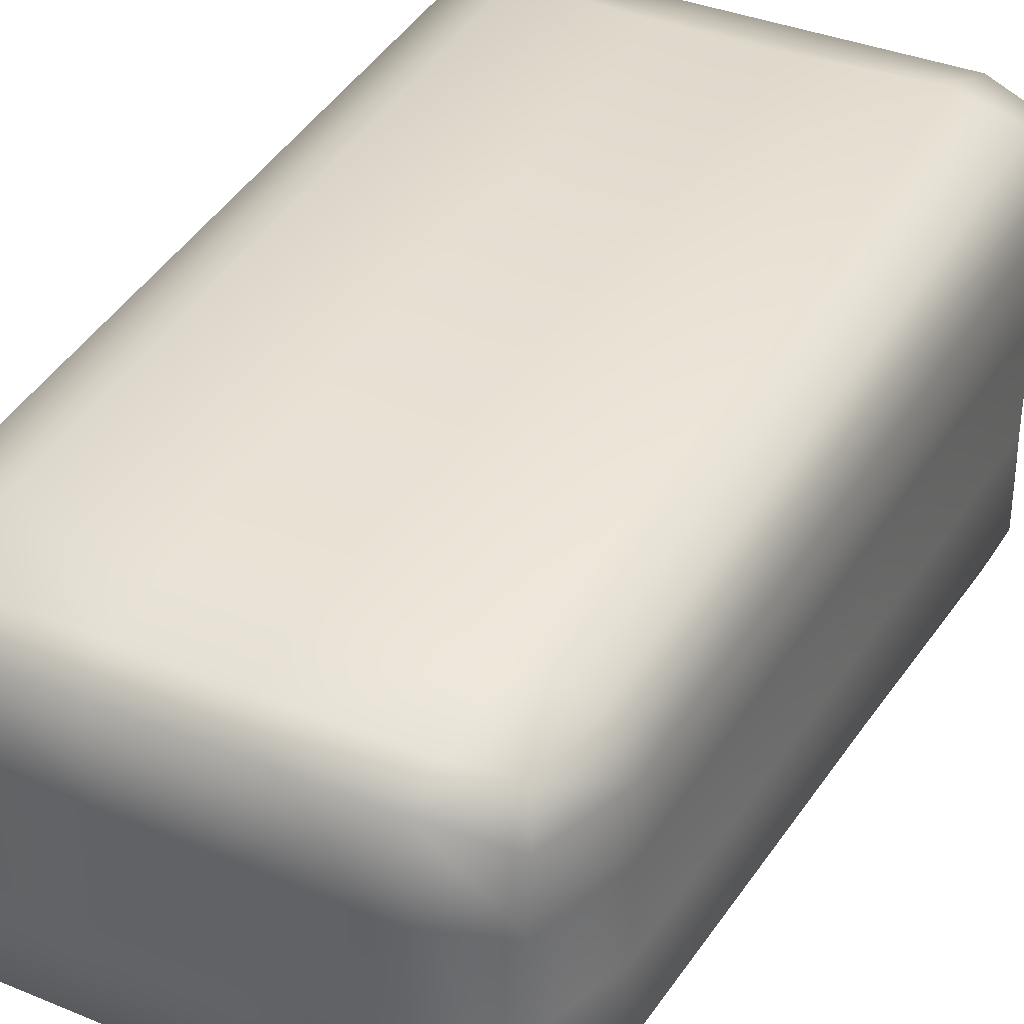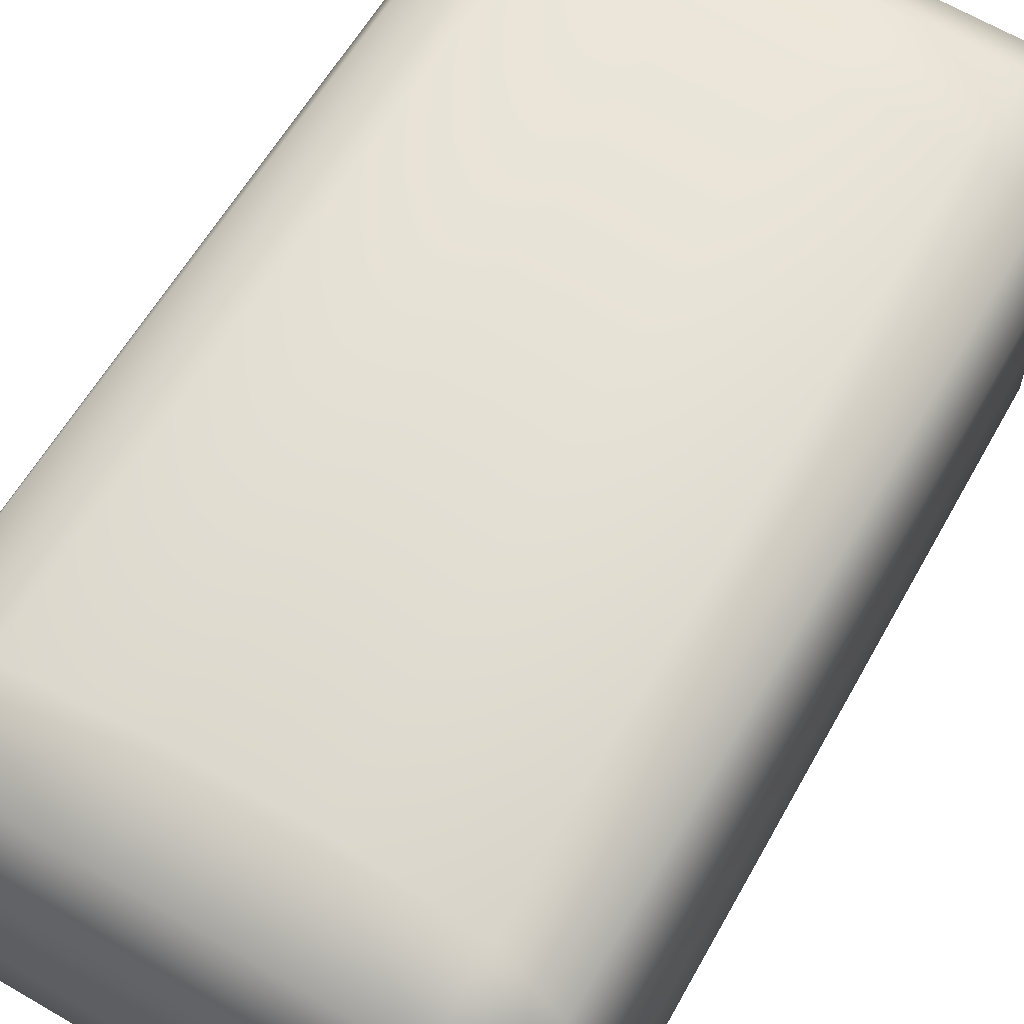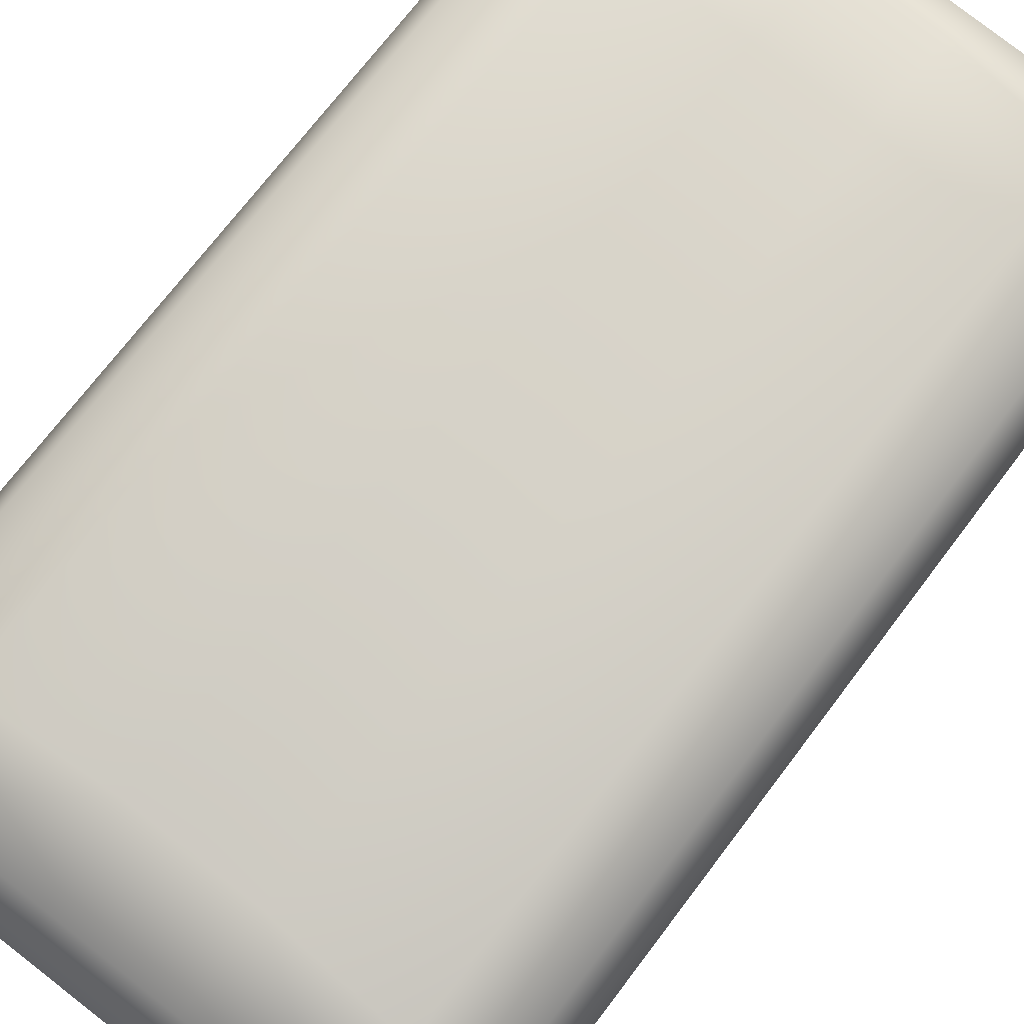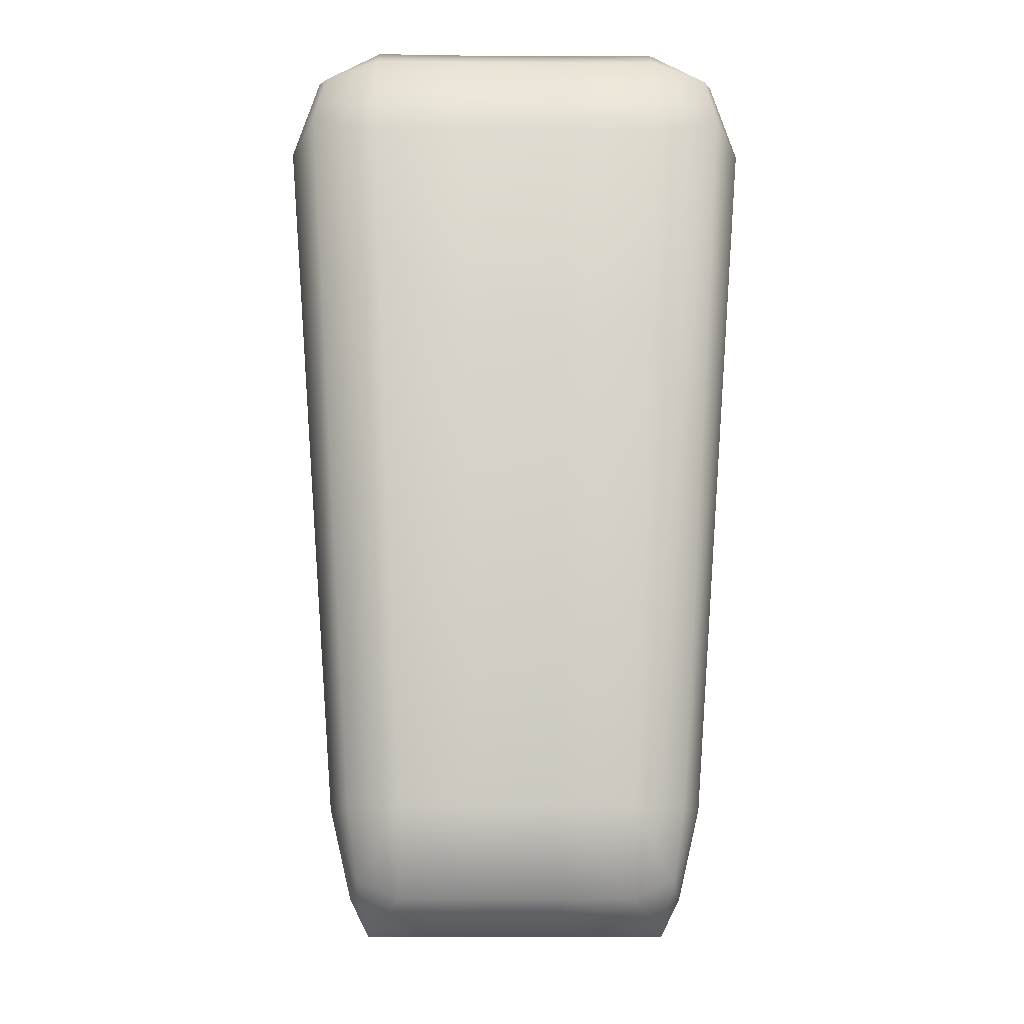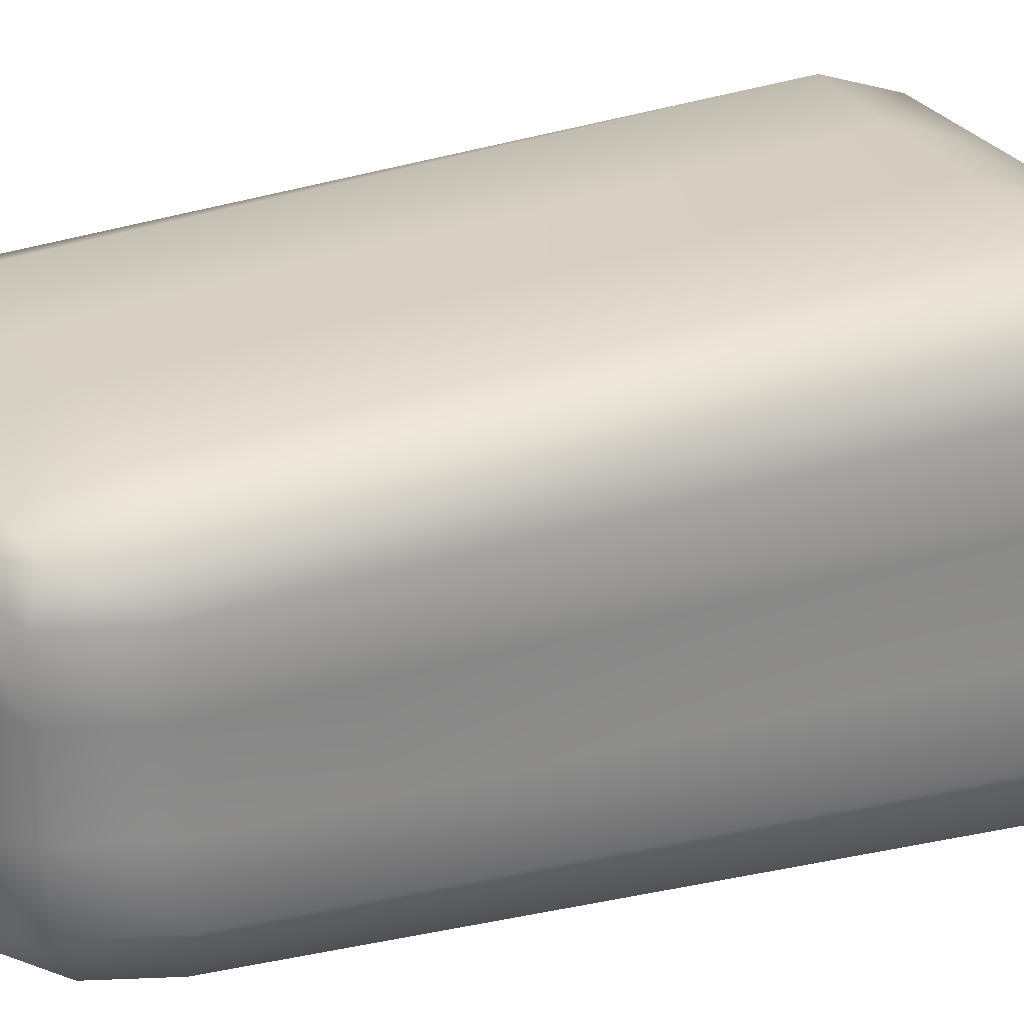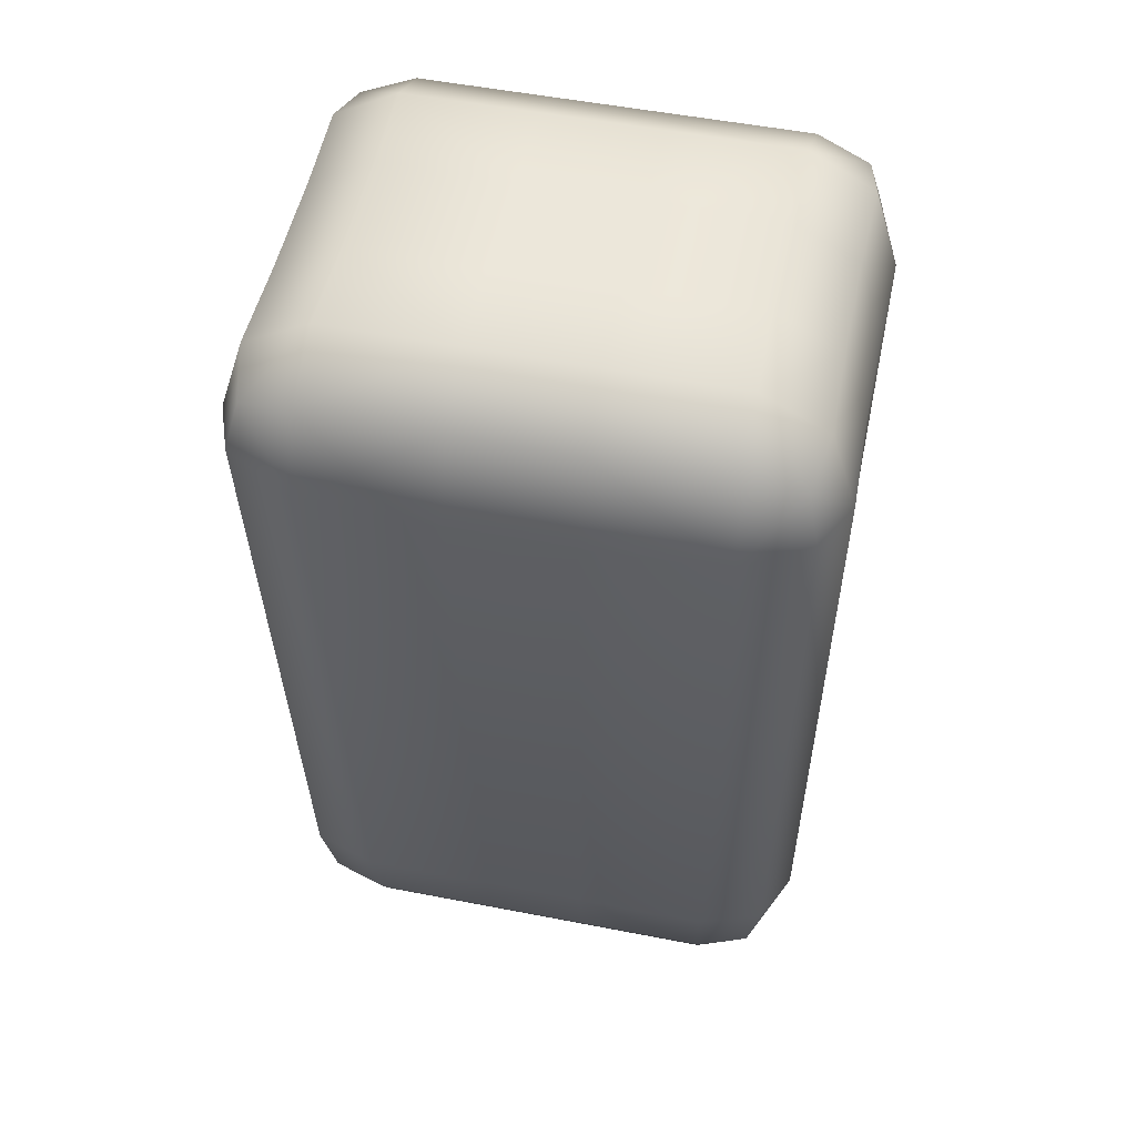
<metadata>
{"format":"obj","ext":"obj","renderer":"f3d","projection":"perspective","resolution":1024,"background":"white","views":[{"elev":36.6,"azim":-151.8,"up":"+Y"},{"elev":66.1,"azim":30.2,"up":"+Y"},{"elev":79.6,"azim":37.8,"up":"+Y"},{"elev":-11.3,"azim":89.1,"up":"+Z"},{"elev":26.4,"azim":-113.6,"up":"+Y"},{"elev":52.5,"azim":11.8,"up":"+Z"}]}
</metadata>
<code>
g Humanoid.129
v 6.383e-17 -0.06685 1.233
v 0 -0.05218 1.04
v -0.01465 -0.05218 1.04
v -0.01636 -0.06685 1.233
v 0.01636 -0.06685 1.233
v 0.01465 -0.05218 1.04
v 0 -0.05218 1.04
v -0.01636 -0.06685 1.233
v -0.01465 -0.05218 1.04
v -0.05143 -0.0522 1.04
v -0.05314 -0.06687 1.235
v -0.01634 -0.05931 1.258
v -0.05295 -0.05933 1.258
v -0.0525 0.04113 1.268
v -0.06773 0.056 1.253
v -0.05295 0.05933 1.258
v -0.0707 0.04114 1.258
v -0.05186 0.01532 1.268
v -0.07824 0.04115 1.234
v -0.07006 0.01532 1.258
v -0.0776 0.01532 1.234
v -0.0776 -0.01532 1.234
v -0.07006 -0.01532 1.258
v -0.07115 0.05934 1.239
v -0.07652 0.03213 1.04
v -0.06944 0.04633 1.04
v -0.0776 0.01532 1.234
v -0.07588 0.01196 1.04
v -0.05314 0.06687 1.235
v -0.06944 0.04633 1.04
v -0.05295 0.05933 1.258
v -0.05143 0.0522 1.04
v -0.07588 -0.01196 1.04
v -0.07588 0.01196 1.04
v -0.07824 -0.04115 1.234
v -0.07652 -0.03213 1.04
v -0.06944 -0.04633 1.04
v -0.0707 -0.04114 1.258
v -0.07115 -0.05934 1.239
v -0.05143 -0.0522 1.04
v -0.05314 -0.06687 1.235
v -0.06773 -0.056 1.253
v -0.05295 -0.05933 1.258
v -0.0525 -0.04113 1.268
v -0.05186 -0.01532 1.268
v -0.01628 -0.04111 1.268
v -0.01634 -0.05931 1.258
v -0.0162 0.01532 1.268
v -0.0162 -0.01532 1.268
v 3.43e-16 -0.04111 1.268
v 1.816e-16 -0.05931 1.258
v 8.009e-16 -0.01532 1.268
v 1.409e-15 0.01532 1.268
v -0.01628 0.04111 1.268
v 5.855e-16 0.04111 1.268
v 2.882e-16 0.05931 1.258
v -0.01634 0.05931 1.258
v 9.901e-17 0.06685 1.233
v 0.01634 0.05931 1.258
v -0.01636 0.06685 1.233
v -0.01465 0.05218 1.04
v 0 0.05218 1.04
v 0.01636 0.06685 1.233
v 0 0.0463 1.015
v -0.01462 0.0463 1.015
v 0.01465 0.05218 1.04
v 0 0.04111 1.004
v 0.01462 0.0463 1.015
v -0.01457 0.04111 1.004
v 0 0.01532 1.004
v -0.05124 0.04631 1.015
v -0.05078 0.04113 1.004
v -0.01449 0.01532 1.004
v 0 -0.01532 1.004
v -0.01449 -0.01532 1.004
v 0 -0.04111 1.004
v -0.05014 0.01532 1.004
v -0.01457 -0.04111 1.004
v 0 -0.0463 1.015
v -0.05014 -0.01532 1.004
v -0.05078 -0.04113 1.004
v -0.01462 -0.0463 1.015
v -0.01462 -0.0463 1.015
v -0.05124 -0.04631 1.015
v 0 -0.05218 1.04
v -0.01465 -0.05218 1.04
v -0.06601 -0.04372 1.019
v -0.05143 -0.0522 1.04
v -0.06944 -0.04633 1.04
v -0.07652 -0.03213 1.04
v -0.06898 -0.03212 1.015
v -0.05014 -0.01532 1.004
v -0.06834 -0.01196 1.015
v -0.07588 -0.01196 1.04
v -0.07588 0.01196 1.04
v -0.06834 0.01196 1.015
v -0.06898 0.03212 1.015
v -0.07652 0.03213 1.04
v -0.06601 0.04372 1.019
v -0.06944 0.04633 1.04
v -0.05124 0.04631 1.015
v -0.05124 0.04631 1.015
v -0.06601 0.04372 1.019
v -0.06898 0.03212 1.015
v -0.01636 -0.06685 1.233
v -0.01634 -0.05931 1.258
v 1.816e-16 -0.05931 1.258
v 6.383e-17 -0.06685 1.233
v 0.01636 -0.06685 1.233
v 6.383e-17 -0.06685 1.233
v 0.01634 -0.05931 1.258
v 0.01634 -0.05931 1.258
v 3.43e-16 -0.04111 1.268
v 0.01628 -0.04111 1.268
v 0.0162 -0.01532 1.268
v 8.009e-16 -0.01532 1.268
v 1.409e-15 0.01532 1.268
v 0.0162 0.01532 1.268
v 0.05186 -0.01532 1.268
v 0.01628 0.04111 1.268
v 5.855e-16 0.04111 1.268
v 2.882e-16 0.05931 1.258
v 0.0525 0.04113 1.268
v 0.05186 0.01532 1.268
v 0.05295 0.05933 1.258
v 0.05314 0.06687 1.235
v 0.06773 0.056 1.253
v 0.05295 0.05933 1.258
v 0.0707 0.04114 1.258
v 0.05143 0.0522 1.04
v 0.06944 0.04633 1.04
v 0.07115 0.05934 1.239
v 0.07824 0.04115 1.234
v 0.07006 0.01532 1.258
v 0.07652 0.03213 1.04
v 0.06944 0.04633 1.04
v 0.0776 0.01532 1.234
v 0.0776 0.01532 1.234
v 0.07588 0.01196 1.04
v 0.07588 -0.01196 1.04
v 0.0776 -0.01532 1.234
v 0.07006 -0.01532 1.258
v 0.07824 -0.04115 1.234
v 0.07652 -0.03213 1.04
v 0.06944 -0.04633 1.04
v 0.0525 -0.04113 1.268
v 0.0707 -0.04114 1.258
v 0.07115 -0.05934 1.239
v 0.05143 -0.0522 1.04
v 0.05314 -0.06687 1.235
v 0.06773 -0.056 1.253
v 0.05295 -0.05933 1.258
v 0.05314 -0.06687 1.235
v 0.01636 -0.06685 1.233
v 0.05295 -0.05933 1.258
v 0.01636 -0.06685 1.233
v 0.05143 -0.0522 1.04
v 0.01465 -0.05218 1.04
v 0.05124 -0.04631 1.015
v 0.01462 -0.0463 1.015
v 0.06944 -0.04633 1.04
v 0.06601 -0.04372 1.019
v 0.05124 -0.04631 1.015
v 0.07652 -0.03213 1.04
v 0.06944 -0.04633 1.04
v 0.06898 -0.03212 1.015
v 0.06834 -0.01196 1.015
v 0.07588 -0.01196 1.04
v 0.07588 0.01196 1.04
v 0.05078 -0.04113 1.004
v 0.05124 -0.04631 1.015
v 0.01462 -0.0463 1.015
v 0.05014 -0.01532 1.004
v 0.01457 -0.04111 1.004
v 0 -0.0463 1.015
v 0.05014 -0.01532 1.004
v 0 -0.04111 1.004
v 0.06834 0.01196 1.015
v 0.05014 0.01532 1.004
v 0.01449 -0.01532 1.004
v 0 -0.01532 1.004
v 0.01449 0.01532 1.004
v 0 0.01532 1.004
v 0.06898 0.03212 1.015
v 0.07652 0.03213 1.04
v 0.05078 0.04113 1.004
v 0.06601 0.04372 1.019
v 0.06944 0.04633 1.04
v 0.05124 0.04631 1.015
v 0.01457 0.04111 1.004
v 0 0.04111 1.004
v 0 0.0463 1.015
v 0.05124 0.04631 1.015
v 0.06898 0.03212 1.015
v 0.06601 0.04372 1.019
v 0.05124 0.04631 1.015
v -0.05124 -0.04631 1.015
v -0.05143 -0.0522 1.04
v -0.01465 -0.05218 1.04
v -0.01462 -0.0463 1.015
v 0.01462 -0.0463 1.015
v 0 -0.05218 1.04
v 0.01465 -0.05218 1.04
g Humanoid.129_0
f 3 2 1
f 4 3 1
f 6 5 1
f 7 6 1
f 10 9 8
f 11 10 8
f 8 12 11
f 12 13 11
f 16 15 14
f 15 17 14
f 18 14 17
f 17 15 19
f 20 18 17
f 20 17 19
f 21 20 19
f 20 21 22
f 18 20 23
f 23 20 22
f 15 24 19
f 19 24 25
f 24 26 25
f 19 25 27
f 25 28 27
f 24 15 29
f 24 29 30
f 15 31 29
f 29 32 30
f 33 22 27
f 34 33 27
f 22 33 35
f 33 36 35
f 35 36 37
f 35 38 22
f 38 23 22
f 39 35 37
f 39 37 40
f 41 39 40
f 39 42 35
f 42 39 41
f 42 38 35
f 43 42 41
f 38 42 44
f 38 44 23
f 42 43 44
f 44 45 23
f 45 18 23
f 46 44 43
f 44 46 45
f 47 46 43
f 18 45 48
f 18 48 14
f 46 49 45
f 45 49 48
f 50 46 47
f 46 50 49
f 51 50 47
f 50 52 49
f 49 52 53
f 48 49 53
f 48 53 54
f 48 54 14
f 53 55 54
f 54 55 56
f 14 54 57
f 57 54 56
f 31 14 57
f 57 56 58
f 56 59 58
f 31 57 60
f 60 57 58
f 29 31 60
f 60 61 29
f 61 32 29
f 58 62 60
f 62 61 60
f 59 63 58
f 62 58 63
f 61 62 64
f 32 61 65
f 65 61 64
f 62 66 64
f 66 62 63
f 65 64 67
f 66 68 64
f 69 65 67
f 67 70 69
f 71 32 65
f 71 65 69
f 72 71 69
f 70 73 69
f 69 73 72
f 73 70 74
f 75 73 74
f 74 76 75
f 73 77 72
f 77 73 75
f 76 78 75
f 76 79 78
f 80 77 75
f 75 78 80
f 78 81 80
f 78 82 81
f 79 83 78
f 82 84 81
f 79 85 83
f 85 86 83
f 84 87 81
f 87 84 88
f 89 87 88
f 87 89 90
f 87 91 81
f 91 87 90
f 81 91 92
f 91 90 93
f 91 93 92
f 90 94 93
f 94 95 93
f 93 96 92
f 95 96 93
f 96 77 92
f 77 96 72
f 96 95 97
f 96 97 72
f 95 98 97
f 99 97 98
f 100 99 98
f 99 100 32
f 101 99 32
f 103 102 72
f 104 103 72
f 107 106 105
f 108 107 105
f 107 110 109
f 111 107 109
f 113 107 112
f 114 113 112
f 113 114 115
f 116 113 115
f 116 115 117
f 115 118 117
f 115 114 119
f 115 119 118
f 117 118 120
f 121 117 120
f 121 120 122
f 120 59 122
f 120 118 123
f 120 123 59
f 119 124 118
f 118 124 123
f 123 125 59
f 59 125 63
f 125 126 63
f 66 63 126
f 125 127 126
f 127 128 123
f 123 124 129
f 129 127 123
f 130 66 126
f 66 130 68
f 130 126 131
f 126 132 131
f 127 132 126
f 127 129 133
f 132 127 133
f 124 134 129
f 129 134 133
f 132 133 135
f 136 132 135
f 134 137 133
f 135 133 138
f 139 135 138
f 140 139 138
f 137 134 141
f 141 140 138
f 134 124 142
f 134 142 141
f 124 119 142
f 140 141 143
f 144 140 143
f 144 143 145
f 119 146 142
f 114 146 119
f 142 147 141
f 147 143 141
f 146 147 142
f 143 148 145
f 145 148 149
f 148 150 149
f 147 151 143
f 151 148 143
f 151 147 146
f 148 151 150
f 146 114 152
f 152 151 146
f 151 152 150
f 114 112 152
f 112 154 153
f 155 112 153
f 157 150 156
f 158 157 156
f 157 158 159
f 158 160 159
f 162 161 157
f 163 162 157
f 165 162 164
f 162 166 164
f 164 166 167
f 168 164 167
f 169 168 167
f 166 162 170
f 162 171 170
f 171 172 170
f 167 166 173
f 166 170 173
f 172 174 170
f 172 175 174
f 170 174 176
f 175 177 174
f 178 167 173
f 178 169 167
f 179 178 173
f 174 180 176
f 174 177 180
f 179 176 180
f 177 181 180
f 182 180 181
f 182 179 180
f 183 182 181
f 169 178 184
f 185 169 184
f 178 179 186
f 184 178 186
f 179 182 186
f 184 187 185
f 187 188 185
f 188 187 130
f 187 189 130
f 182 183 190
f 182 190 186
f 183 191 190
f 68 190 191
f 192 68 191
f 130 193 68
f 68 193 190
f 193 186 190
f 195 194 186
f 196 195 186
f 199 198 197
f 200 199 197
f 203 202 201
f 202 79 201

</code>
